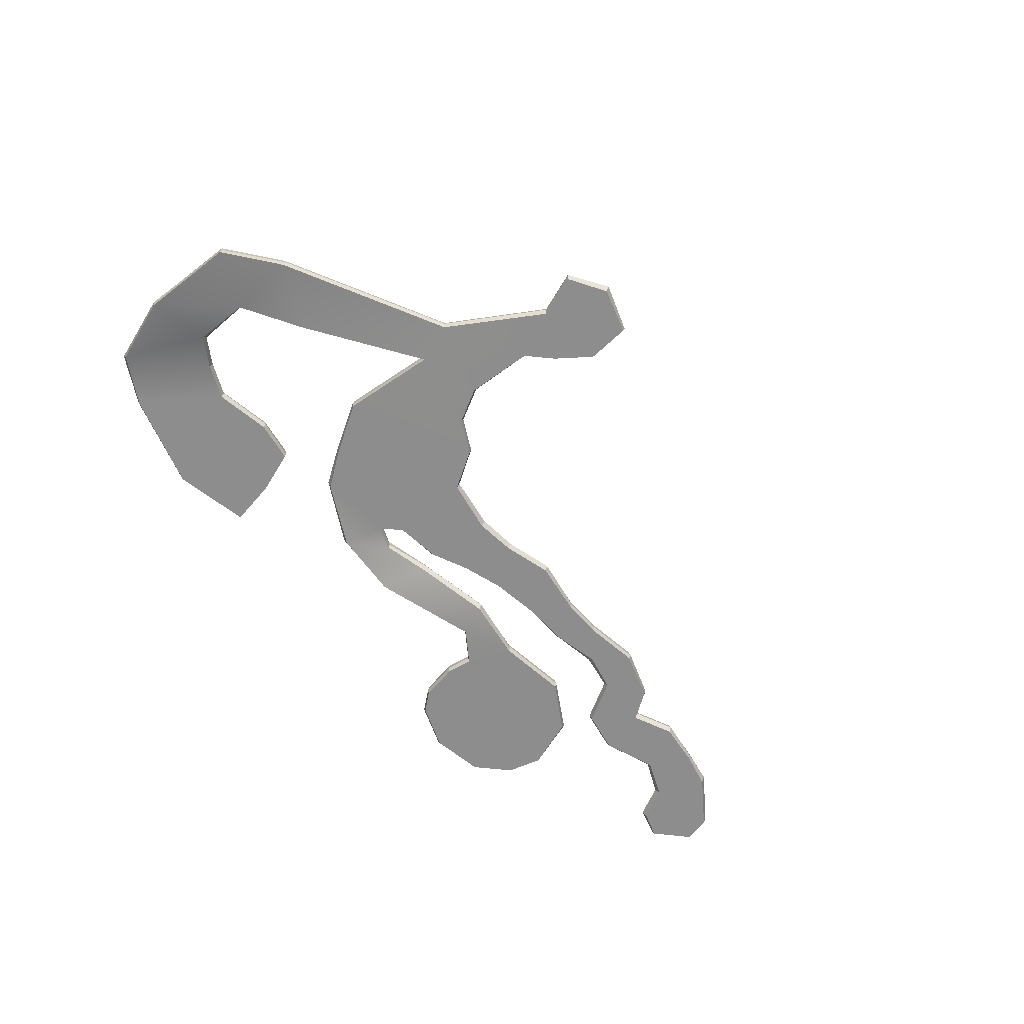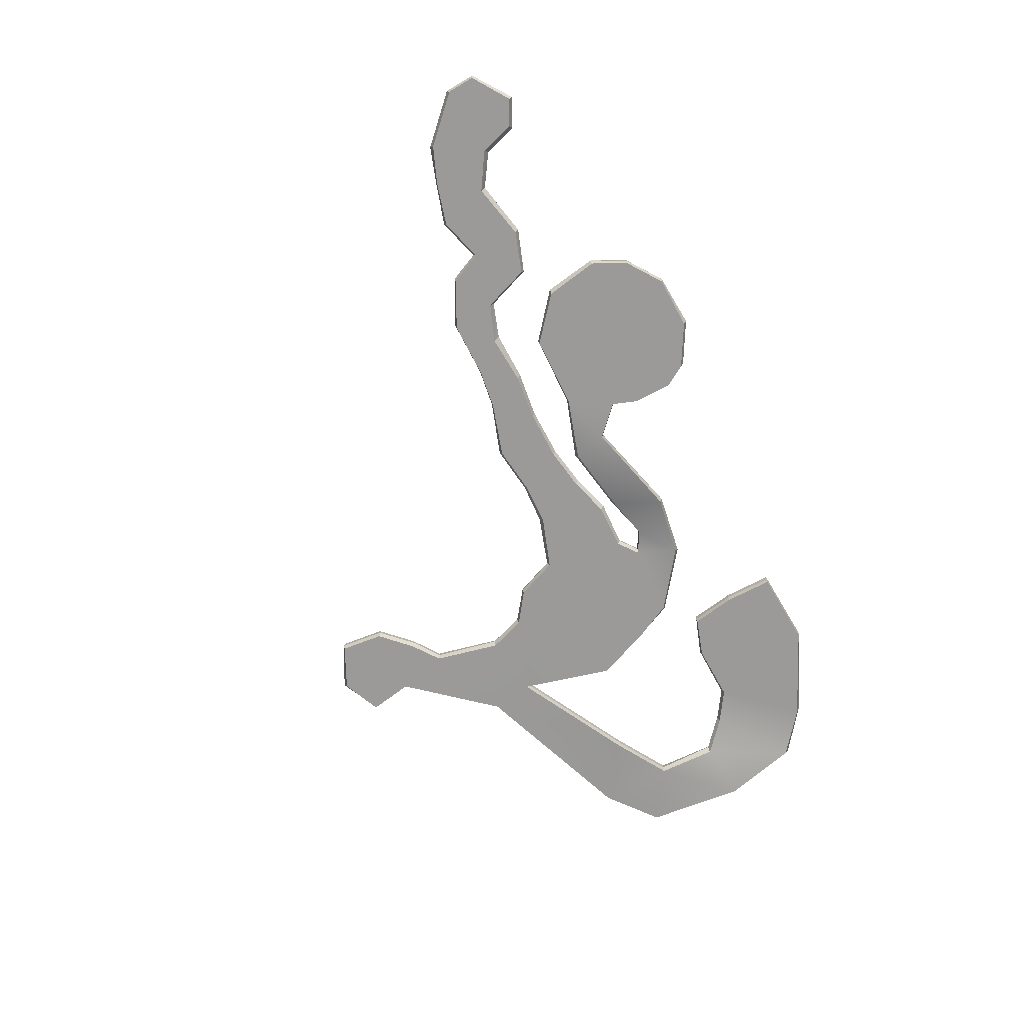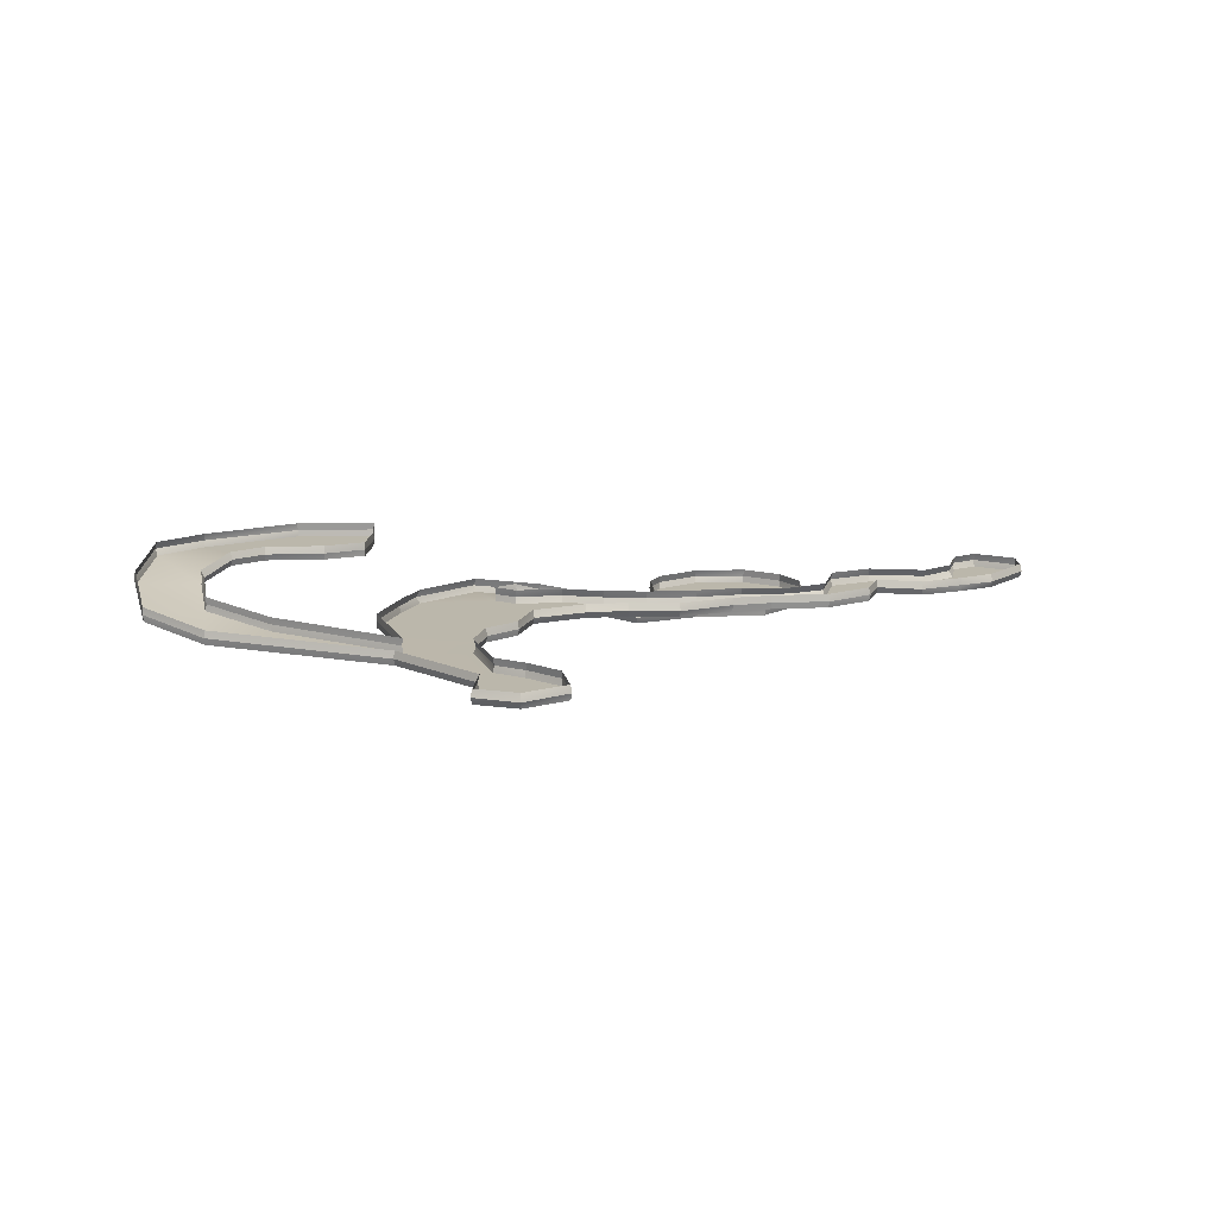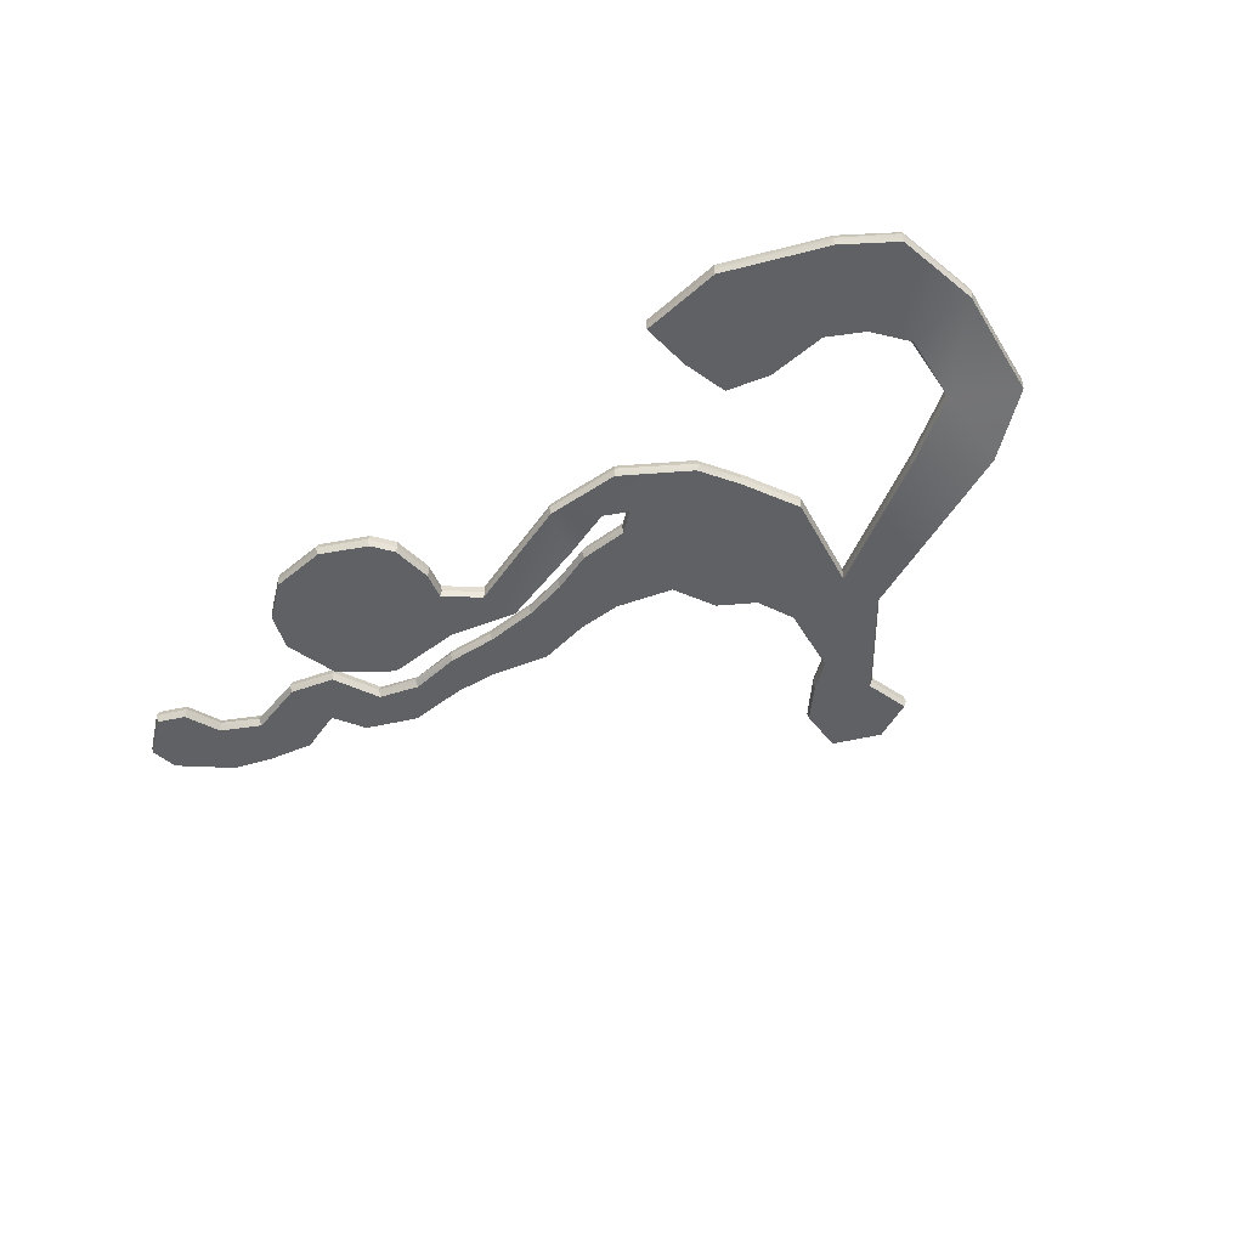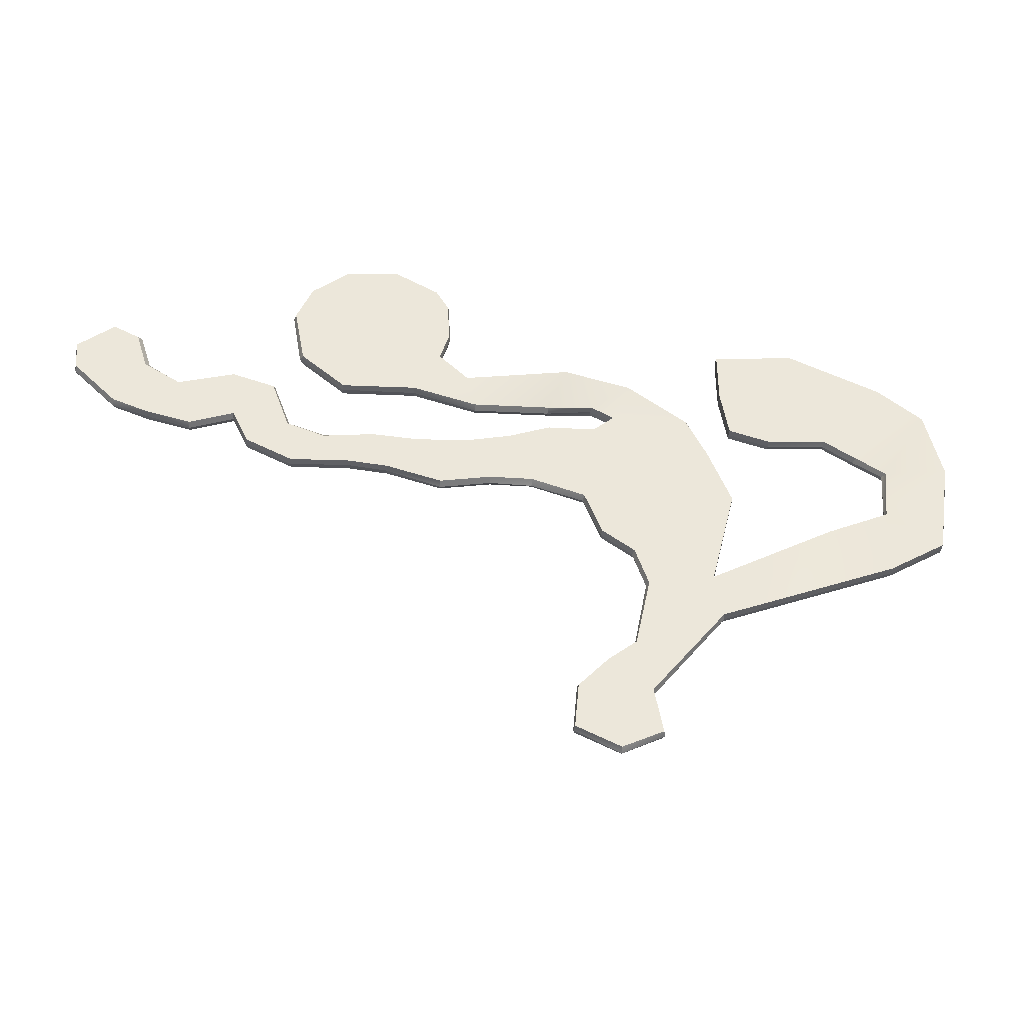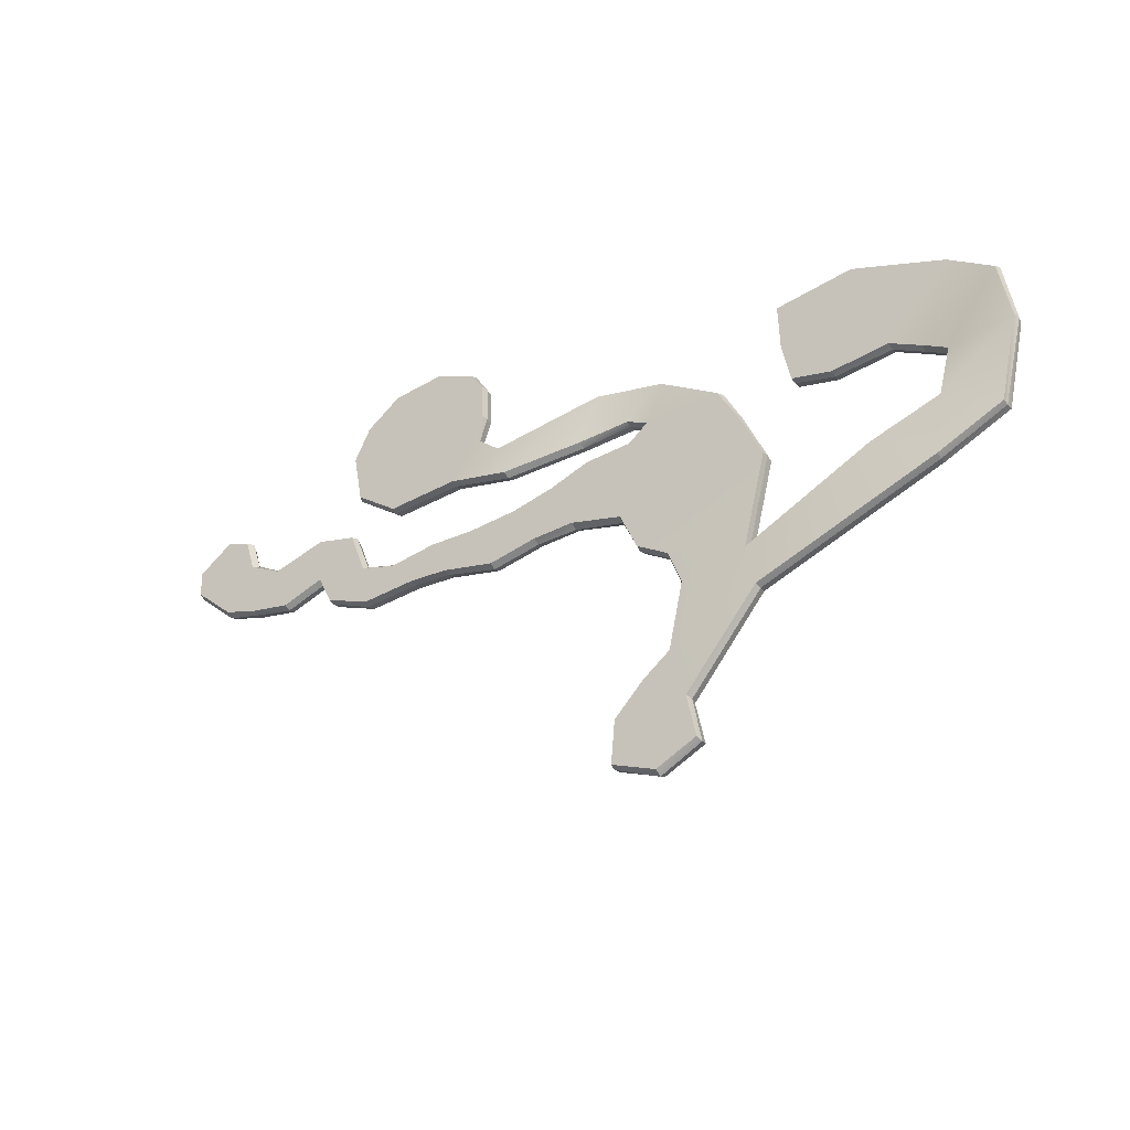
<metadata>
{"format":"obj","ext":"obj","renderer":"f3d","projection":"perspective","resolution":1024,"background":"white","views":[{"elev":-64.7,"azim":138.6,"up":"+Y"},{"elev":-69.5,"azim":-63.2,"up":"+Y"},{"elev":14.2,"azim":174.0,"up":"+Y"},{"elev":-46.7,"azim":41.1,"up":"+Y"},{"elev":-33.3,"azim":-2.9,"up":"+Z"},{"elev":-38.3,"azim":35.1,"up":"+Z"}]}
</metadata>
<code>
o Level 1
g New Game Object
v -5.843 0 -3.679
v -2.909 0 -19.02
v -16.81 0 -24.96
v -31.89 0 -17.76
v -30.47 0 -2.658
v -20.2 0 7.433
v -10.81 0 14.21
v -5.728 0 37.24
v -10.32 0 50.12
v -21.19 0 57.79
v -27.2 0 72.31
v -45.44 0 78.47
v -60.02 0 78.89
v -77.34 0 76.62
v -96.25 0 82.3
v -110 0 84.09
v -129.7 0 83.97
v -145.8 0 91.83
v -151.2 0 103
v -166.4 0 98.63
v -181.6 0 102.7
v -193.9 0 107.6
v -208.7 0 121.9
v -209.4 0 131.4
v -196.7 0 140.1
v -188 0 135.7
v -184.1 0 123.5
v -171.7 0 115.9
v -152.3 0 120.2
v -137.8 0 115.4
v -131.9 0 99.3
v -118.8 0 94.38
v -101.8 0 95.66
v -85.66 0 94.02
v -68.11 0 94.23
v -53.35 0 96.67
v -39.31 0 100.8
v -23.19 0 100.5
v -16.24 0 105.8
v -23.75 0 110.1
v -39.78 -3.389 107.1
v -65.94 -8.904 103.4
v -87.4 -8.904 110
v -112.5 -8.904 110.1
v -127.4 -8.904 122.5
v -130.9 -8.904 140.9
v -125.4 -8.904 152.3
v -113.3 -8.904 160.9
v -94.83 -8.904 161.5
v -80.4 -8.904 153.6
v -76.02 -8.904 146.5
v -75.67 -8.904 133
v -78.65 -8.904 124.3
v -68.79 -8.904 115
v -33.01 -3.389 123.2
v -10.36 0 119.5
v 9.854 0 104.8
v 16.62 0 91.82
v 24.68 0 72.57
v 16.49 0 40.27
v 58.76 2.553 61.64
v 80.62 7.291 72.57
v 83.27 11.5 92.91
v 73.88 15.52 102.2
v 62.67 15.52 109.3
v 42.37 15.52 108.5
v 28.33 15.52 112.9
v 25.46 15.52 128.5
v 25.2 15.52 145.7
v 52.78 15.52 147.5
v 85.04 15.52 132.7
v 100.4 15.52 120.7
v 105.1 11.5 94.68
v 99.35 7.291 60.34
v 79.06 2.553 47.08
v 19.19 0 25.53
v -20.48 2.287 8.059
v -30.88 2.295 -2.355
v -20.47 4.852 7.359
v -30.47 4.869 -2.658
v -32.34 2.295 -18.18
v -31.89 4.869 -17.76
v -16.68 2.295 -26.29
v -16.81 4.869 -24.96
v -2.433 2.295 -19.68
v -2.909 4.869 -19.02
v -5.195 2.309 -4.136
v -5.886 4.896 -3.999
v 19.55 2.271 25.02
v 19.19 4.819 25.53
v -6.597 2.271 37.24
v -11.13 2.275 14.59
v -5.728 4.819 37.24
v -10.81 4.819 14.21
v 79.04 4.823 46.53
v 79.06 7.372 47.08
v -10.98 2.271 49.77
v -10.32 4.819 50.12
v 99.31 9.561 60.06
v 99.35 12.11 60.34
v 58.75 4.823 62.03
v 16.73 2.271 40.66
v 58.76 7.372 61.64
v 16.49 4.819 40.27
v -21.55 2.271 57.44
v -21.19 4.819 57.79
v 24.92 2.271 73.14
v 24.68 4.819 72.57
v -27.57 2.271 71.42
v -27.2 4.819 72.31
v 105.7 13.77 94.68
v 105.1 16.32 94.68
v 80.11 9.561 72.57
v 80.62 12.11 72.57
v -45.46 2.271 77.07
v -45.44 4.819 78.47
v 17.04 2.271 92.39
v 16.62 4.819 91.82
v 82.09 13.77 92.91
v 83.27 16.32 92.91
v -77.36 2.271 75.56
v -60.04 2.271 77.8
v -77.34 4.819 76.62
v -60.02 4.819 78.89
v -96.27 2.271 81.81
v -96.25 4.819 82.3
v -110 2.271 83.66
v -110 4.819 84.09
v -130.4 2.271 83.55
v -129.7 4.819 83.97
v -146.5 2.271 91.83
v -145.8 4.819 91.83
v 11.13 2.271 104.8
v 9.854 4.819 104.8
v -151.2 2.271 102.1
v -151.2 4.819 103
v -68.12 2.271 95.14
v -85.68 2.271 94.78
v -68.11 4.819 94.23
v -85.66 4.819 94.02
v -53.37 2.271 97.68
v -53.35 4.819 96.67
v -101.8 2.271 96.73
v -101.8 4.819 95.66
v -118.8 2.271 96.25
v -118.8 4.819 94.38
v -131.3 2.271 100.4
v -131.9 4.819 99.3
v 73.18 17.79 101.7
v 73.88 20.34 102.2
v -39.32 2.271 101.9
v -39.31 4.819 100.8
v 101 17.79 121.8
v 100.4 20.34 120.7
v -166.4 2.271 97.65
v -166.4 4.819 98.63
v -181.6 2.271 102.2
v -181.6 4.819 102.7
v -137.2 2.271 116.1
v -137.8 4.819 115.4
v -16.67 2.271 106.1
v -23.21 2.271 101.3
v -16.24 4.819 105.8
v -23.19 4.819 100.5
v -65.96 -6.633 102.4
v -39.8 -1.119 106.1
v -65.94 -4.085 103.4
v -39.78 1.43 107.1
v -87.41 -6.633 109.4
v -87.4 -4.085 110
v -193.9 2.271 106.3
v -193.9 4.819 107.6
v -9.517 2.271 120.3
v -10.36 4.819 119.5
v -24.18 2.271 109.8
v -23.75 4.819 110.1
v 62.65 17.79 108.4
v 62.67 20.34 109.3
v -209.1 2.271 121.1
v -208.7 4.819 121.9
v -112.8 -6.633 109.8
v -112.5 -4.085 110.1
v -128.5 -6.633 122.5
v -127.4 -4.085 122.5
v -33.02 -1.119 123.9
v -68.23 -6.633 115
v -33.01 1.43 123.2
v -68.79 -4.085 115
v -78.09 -6.633 124.3
v -78.65 -4.085 124.3
v 42.36 17.79 107.9
v 42.37 20.34 108.5
v 28.22 17.79 112.6
v 28.33 20.34 112.9
v -152.3 2.271 121.3
v -152.3 4.819 120.2
v -171.7 2.271 117.3
v -182.9 2.271 124.5
v -171.7 4.819 115.9
v -184.1 4.819 123.5
v 25.22 17.79 128.5
v 25.46 20.34 128.5
v -131.6 -6.633 140.9
v -130.9 -4.085 140.9
v -75.26 -6.633 133
v -75.67 -4.085 133
v -209.9 2.271 131.7
v -209.4 4.819 131.4
v -186.7 2.271 136.4
v -188 4.819 135.7
v 85.02 17.79 133.8
v 85.04 20.34 132.7
v -75.61 -6.633 146.5
v -76.02 -4.085 146.5
v -196.7 2.271 141
v -196.7 4.819 140.1
v 25.05 17.79 146
v 25.2 20.34 145.7
v -125.5 -6.633 152.7
v -125.4 -4.085 152.3
v 52.76 17.79 147.8
v 52.78 20.34 147.5
v -80.41 -6.633 154.6
v -80.4 -4.085 153.6
v -113.3 -6.633 161.3
v -113.3 -4.085 160.9
v -94.85 -6.633 162.6
v -94.83 -4.085 161.5
v -10.81 4.836 14.21
f 77 6 5 78
f 79 77 78 80
f 4 81 78 5
f 81 82 80 78
f 83 81 4 3
f 84 82 81 83
f 85 83 3 2
f 86 84 83 85
f 85 2 1 87
f 86 85 87 88
f 89 87 1 76
f 88 87 89 90
f 91 8 7 92
f 93 91 92 94
f 95 89 76 75
f 96 90 89 95
f 9 8 91 97
f 91 93 98 97
f 99 95 75 74
f 100 96 95 99
f 61 60 102 101
f 102 104 103 101
f 105 10 9 97
f 98 106 105 97
f 107 102 60 59
f 104 102 107 108
f 10 105 109 11
f 109 105 106 110
f 111 99 74 73
f 112 100 99 111
f 62 61 101 113
f 101 103 114 113
f 109 115 12 11
f 110 116 115 109
f 117 107 59 58
f 108 107 117 118
f 63 62 113 119
f 119 113 114 120
f 122 121 14 13
f 124 123 121 122
f 121 125 15 14
f 123 126 125 121
f 115 122 13 12
f 116 124 122 115
f 125 127 16 15
f 126 128 127 125
f 127 129 17 16
f 128 130 129 127
f 129 131 18 17
f 130 132 131 129
f 117 58 57 133
f 134 118 117 133
f 18 131 135 19
f 131 132 136 135
f 34 138 137 35
f 138 140 139 137
f 36 35 137 141
f 141 137 139 142
f 33 143 138 34
f 143 144 140 138
f 32 145 143 33
f 145 146 144 143
f 31 147 145 32
f 147 148 146 145
f 149 64 63 119
f 150 149 119 120
f 36 141 151 37
f 152 151 141 142
f 153 111 73 72
f 154 112 111 153
f 135 155 20 19
f 136 156 155 135
f 155 157 21 20
f 156 158 157 155
f 159 147 31 30
f 160 148 147 159
f 38 162 161 39
f 162 164 163 161
f 37 151 162 38
f 151 152 164 162
f 166 165 42 41
f 168 167 165 166
f 165 169 43 42
f 167 170 169 165
f 157 171 22 21
f 158 172 171 157
f 56 173 133 57
f 134 133 173 174
f 175 40 39 161
f 176 175 161 163
f 175 166 41 40
f 176 168 166 175
f 149 177 65 64
f 150 178 177 149
f 171 179 23 22
f 172 180 179 171
f 169 181 44 43
f 170 182 181 169
f 181 183 45 44
f 182 184 183 181
f 55 54 186 185
f 185 186 188 187
f 53 189 186 54
f 189 190 188 186
f 191 66 65 177
f 192 191 177 178
f 191 193 67 66
f 192 194 193 191
f 29 195 159 30
f 195 196 160 159
f 27 198 197 28
f 198 200 199 197
f 29 28 197 195
f 197 199 196 195
f 67 193 201 68
f 193 194 202 201
f 56 55 185 173
f 173 185 187 174
f 45 183 203 46
f 183 184 204 203
f 205 189 53 52
f 206 190 189 205
f 23 179 207 24
f 207 179 180 208
f 209 198 27 26
f 210 200 198 209
f 71 211 153 72
f 211 212 154 153
f 213 205 52 51
f 214 206 205 213
f 24 207 215 25
f 207 208 216 215
f 26 25 215 209
f 215 216 210 209
f 68 201 217 69
f 201 202 218 217
f 46 203 219 47
f 203 204 220 219
f 70 221 211 71
f 221 222 212 211
f 223 213 51 50
f 224 214 213 223
f 47 219 225 48
f 219 220 226 225
f 49 227 223 50
f 227 228 224 223
f 221 70 69 217
f 222 221 217 218
f 48 225 227 49
f 225 226 228 227
f 92 7 6 77
f 229 92 77 79
f 70 68 69
f 68 66 67
f 68 70 66
f 70 65 66
f 71 65 70
f 71 64 65
f 71 72 64
f 72 63 64
f 48 49 47
f 47 49 46
f 49 50 46
f 46 50 45
f 45 50 51
f 45 51 44
f 51 43 44
f 52 53 51
f 43 51 53
f 53 54 43
f 43 54 42
f 55 42 54
f 55 41 42
f 55 40 41
f 55 56 40
f 56 39 40
f 56 57 39
f 39 57 38
f 57 58 38
f 26 27 25
f 24 25 27
f 24 27 23
f 27 22 23
f 27 21 22
f 28 21 27
f 28 20 21
f 29 20 28
f 29 19 20
f 30 19 29
f 30 31 19
f 31 18 19
f 31 17 18
f 17 31 16
f 31 32 16
f 33 16 32
f 33 15 16
f 34 15 33
f 34 14 15
f 34 35 14
f 35 13 14
f 36 13 35
f 13 36 12
f 36 37 12
f 12 37 38
f 12 38 11
f 38 10 11
f 38 58 10
f 10 58 59
f 59 60 10
f 10 60 9
f 60 8 9
f 5 3 4
f 6 3 5
f 2 3 6
f 1 2 6
f 7 1 6
f 7 76 1
f 8 76 7
f 60 76 8
f 61 76 60
f 61 75 76
f 62 75 61
f 62 74 75
f 62 73 74
f 63 73 62
f 72 73 63

</code>
